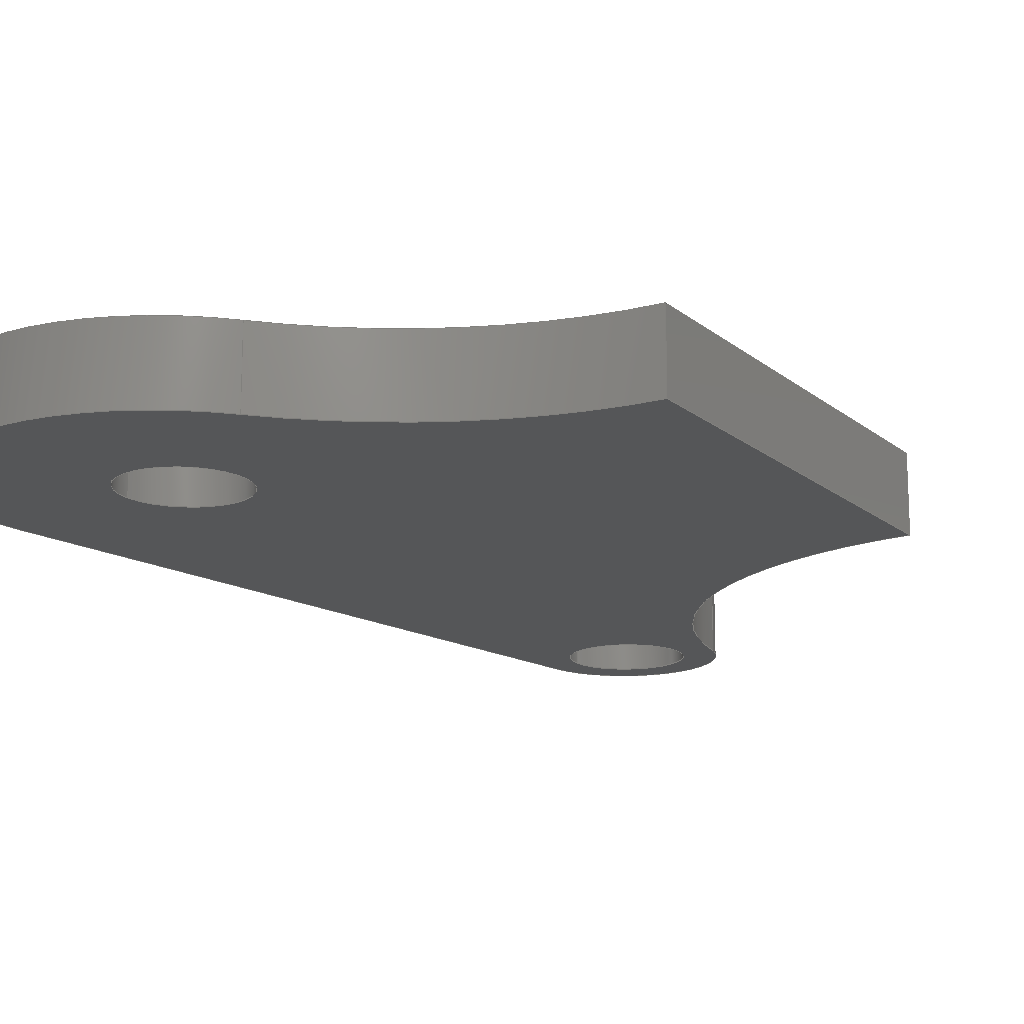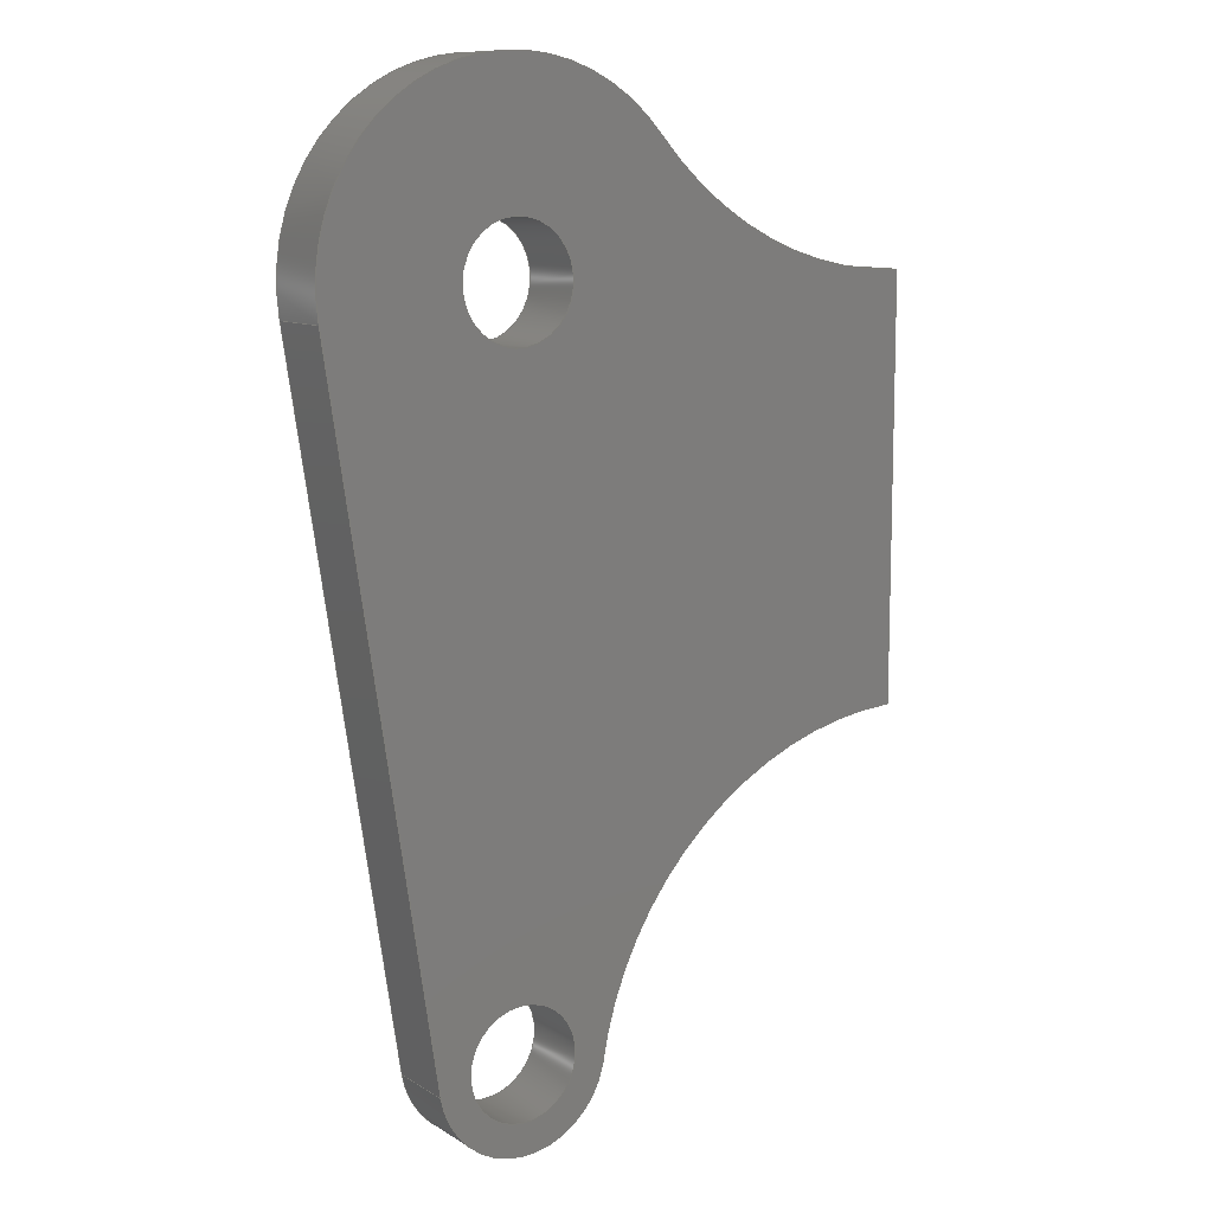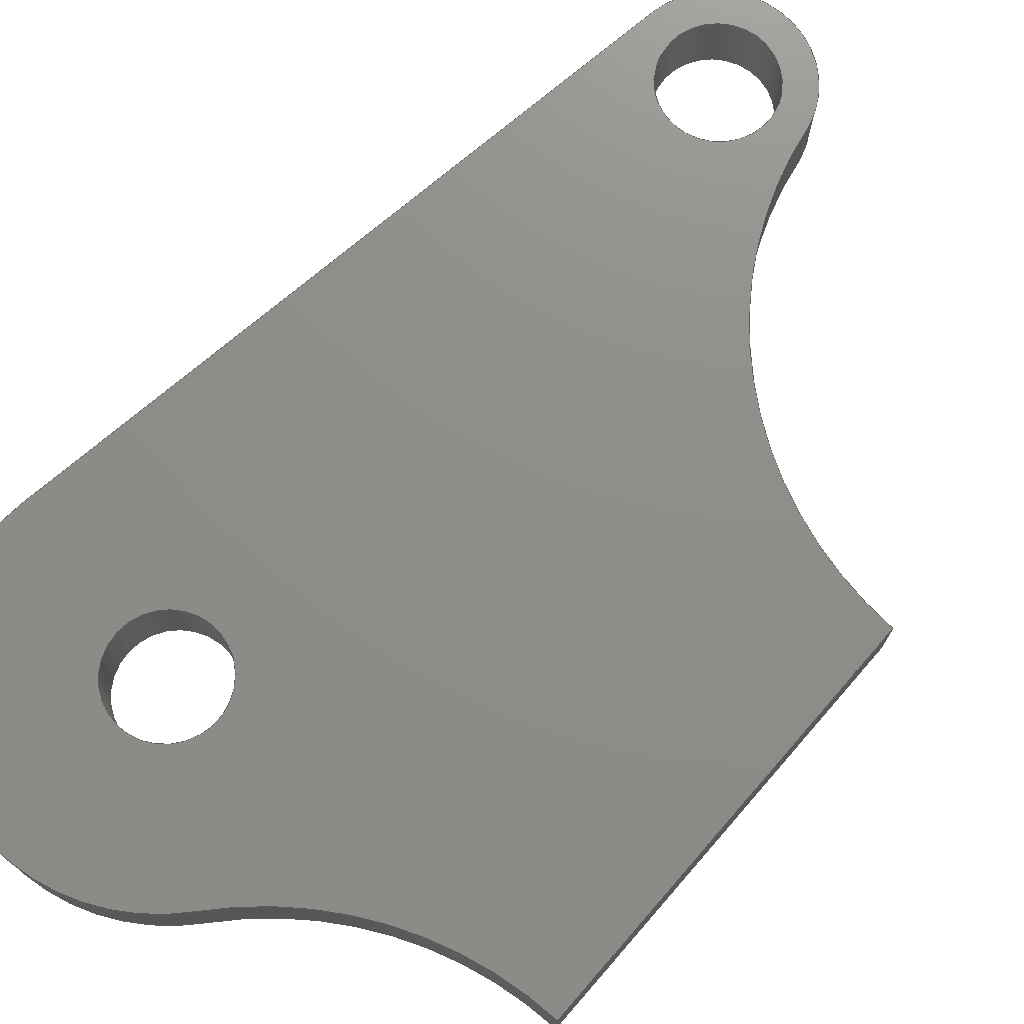
<metadata>
{"format":"step","ext":"step","renderer":"f3d","projection":"perspective","resolution":1024,"background":"white","views":[{"elev":-15.7,"azim":31.4,"up":"+Y"},{"elev":10.5,"azim":-34.0,"up":"+Z"},{"elev":74.0,"azim":41.1,"up":"+Y"}]}
</metadata>
<code>
ISO-10303-21;
DATA;
#1=MECHANICAL_DESIGN_GEOMETRIC_PRESENTATION_REPRESENTATION('',(#4),#359);
#2=SHAPE_REPRESENTATION_RELATIONSHIP('SRR','None',#366,#3);
#3=ADVANCED_BREP_SHAPE_REPRESENTATION('',(#5),#358);
#4=STYLED_ITEM('',(#375),#5);
#5=MANIFOLD_SOLID_BREP('Body1',#199);
#6=FACE_BOUND('',#36,.T.);
#7=FACE_BOUND('',#37,.T.);
#8=FACE_BOUND('',#39,.T.);
#9=FACE_BOUND('',#40,.T.);
#10=PLANE('',#222);
#11=PLANE('',#226);
#12=PLANE('',#230);
#13=PLANE('',#234);
#14=PLANE('',#235);
#15=FACE_OUTER_BOUND('',#26,.T.);
#16=FACE_OUTER_BOUND('',#27,.T.);
#17=FACE_OUTER_BOUND('',#28,.T.);
#18=FACE_OUTER_BOUND('',#29,.T.);
#19=FACE_OUTER_BOUND('',#30,.T.);
#20=FACE_OUTER_BOUND('',#31,.T.);
#21=FACE_OUTER_BOUND('',#32,.T.);
#22=FACE_OUTER_BOUND('',#33,.T.);
#23=FACE_OUTER_BOUND('',#34,.T.);
#24=FACE_OUTER_BOUND('',#35,.T.);
#25=FACE_OUTER_BOUND('',#38,.T.);
#26=EDGE_LOOP('',(#128,#129,#130,#131));
#27=EDGE_LOOP('',(#132,#133,#134,#135));
#28=EDGE_LOOP('',(#136,#137,#138,#139));
#29=EDGE_LOOP('',(#140,#141,#142,#143));
#30=EDGE_LOOP('',(#144,#145,#146,#147));
#31=EDGE_LOOP('',(#148,#149,#150,#151));
#32=EDGE_LOOP('',(#152,#153,#154,#155));
#33=EDGE_LOOP('',(#156,#157,#158,#159));
#34=EDGE_LOOP('',(#160,#161,#162,#163));
#35=EDGE_LOOP('',(#164,#165,#166,#167,#168,#169,#170));
#36=EDGE_LOOP('',(#171));
#37=EDGE_LOOP('',(#172));
#38=EDGE_LOOP('',(#173,#174,#175,#176,#177,#178,#179));
#39=EDGE_LOOP('',(#180));
#40=EDGE_LOOP('',(#181));
#41=LINE('',#304,#56);
#42=LINE('',#310,#57);
#43=LINE('',#317,#58);
#44=LINE('',#320,#59);
#45=LINE('',#323,#60);
#46=LINE('',#325,#61);
#47=LINE('',#326,#62);
#48=LINE('',#332,#63);
#49=LINE('',#335,#64);
#50=LINE('',#337,#65);
#51=LINE('',#338,#66);
#52=LINE('',#344,#67);
#53=LINE('',#347,#68);
#54=LINE('',#349,#69);
#55=LINE('',#350,#70);
#56=VECTOR('',#242,0.8);
#57=VECTOR('',#249,0.8);
#58=VECTOR('',#256,1);
#59=VECTOR('',#259,1);
#60=VECTOR('',#262,1);
#61=VECTOR('',#263,1);
#62=VECTOR('',#264,1);
#63=VECTOR('',#271,1);
#64=VECTOR('',#274,1);
#65=VECTOR('',#275,1);
#66=VECTOR('',#276,1);
#67=VECTOR('',#283,1);
#68=VECTOR('',#286,1);
#69=VECTOR('',#287,1);
#70=VECTOR('',#288,1);
#71=CIRCLE('',#214,0.8);
#72=CIRCLE('',#215,0.8);
#73=CIRCLE('',#217,0.8);
#74=CIRCLE('',#218,0.8);
#75=CIRCLE('',#220,5);
#76=CIRCLE('',#221,5);
#77=CIRCLE('',#224,5);
#78=CIRCLE('',#225,5);
#79=CIRCLE('',#228,2.758);
#80=CIRCLE('',#229,2.758);
#81=CIRCLE('',#232,1.25);
#82=CIRCLE('',#233,1.25);
#83=VERTEX_POINT('',#301);
#84=VERTEX_POINT('',#303);
#85=VERTEX_POINT('',#307);
#86=VERTEX_POINT('',#309);
#87=VERTEX_POINT('',#313);
#88=VERTEX_POINT('',#314);
#89=VERTEX_POINT('',#316);
#90=VERTEX_POINT('',#318);
#91=VERTEX_POINT('',#322);
#92=VERTEX_POINT('',#324);
#93=VERTEX_POINT('',#328);
#94=VERTEX_POINT('',#330);
#95=VERTEX_POINT('',#334);
#96=VERTEX_POINT('',#336);
#97=VERTEX_POINT('',#340);
#98=VERTEX_POINT('',#342);
#99=VERTEX_POINT('',#346);
#100=VERTEX_POINT('',#348);
#101=EDGE_CURVE('',#83,#83,#71,.T.);
#102=EDGE_CURVE('',#83,#84,#41,.T.);
#103=EDGE_CURVE('',#84,#84,#72,.T.);
#104=EDGE_CURVE('',#85,#85,#73,.T.);
#105=EDGE_CURVE('',#85,#86,#42,.T.);
#106=EDGE_CURVE('',#86,#86,#74,.T.);
#107=EDGE_CURVE('',#87,#88,#75,.T.);
#108=EDGE_CURVE('',#87,#89,#43,.T.);
#109=EDGE_CURVE('',#90,#89,#76,.T.);
#110=EDGE_CURVE('',#88,#90,#44,.T.);
#111=EDGE_CURVE('',#91,#88,#45,.T.);
#112=EDGE_CURVE('',#92,#90,#46,.T.);
#113=EDGE_CURVE('',#91,#92,#47,.T.);
#114=EDGE_CURVE('',#91,#93,#77,.T.);
#115=EDGE_CURVE('',#94,#92,#78,.T.);
#116=EDGE_CURVE('',#93,#94,#48,.T.);
#117=EDGE_CURVE('',#93,#95,#49,.T.);
#118=EDGE_CURVE('',#96,#94,#50,.T.);
#119=EDGE_CURVE('',#95,#96,#51,.T.);
#120=EDGE_CURVE('',#97,#95,#79,.T.);
#121=EDGE_CURVE('',#98,#96,#80,.T.);
#122=EDGE_CURVE('',#97,#98,#52,.T.);
#123=EDGE_CURVE('',#97,#99,#53,.T.);
#124=EDGE_CURVE('',#100,#98,#54,.T.);
#125=EDGE_CURVE('',#99,#100,#55,.T.);
#126=EDGE_CURVE('',#87,#99,#81,.T.);
#127=EDGE_CURVE('',#89,#100,#82,.T.);
#128=ORIENTED_EDGE('',*,*,#101,.F.);
#129=ORIENTED_EDGE('',*,*,#102,.T.);
#130=ORIENTED_EDGE('',*,*,#103,.T.);
#131=ORIENTED_EDGE('',*,*,#102,.F.);
#132=ORIENTED_EDGE('',*,*,#104,.F.);
#133=ORIENTED_EDGE('',*,*,#105,.T.);
#134=ORIENTED_EDGE('',*,*,#106,.T.);
#135=ORIENTED_EDGE('',*,*,#105,.F.);
#136=ORIENTED_EDGE('',*,*,#107,.F.);
#137=ORIENTED_EDGE('',*,*,#108,.T.);
#138=ORIENTED_EDGE('',*,*,#109,.F.);
#139=ORIENTED_EDGE('',*,*,#110,.F.);
#140=ORIENTED_EDGE('',*,*,#111,.T.);
#141=ORIENTED_EDGE('',*,*,#110,.T.);
#142=ORIENTED_EDGE('',*,*,#112,.F.);
#143=ORIENTED_EDGE('',*,*,#113,.F.);
#144=ORIENTED_EDGE('',*,*,#114,.F.);
#145=ORIENTED_EDGE('',*,*,#113,.T.);
#146=ORIENTED_EDGE('',*,*,#115,.F.);
#147=ORIENTED_EDGE('',*,*,#116,.F.);
#148=ORIENTED_EDGE('',*,*,#117,.F.);
#149=ORIENTED_EDGE('',*,*,#116,.T.);
#150=ORIENTED_EDGE('',*,*,#118,.F.);
#151=ORIENTED_EDGE('',*,*,#119,.F.);
#152=ORIENTED_EDGE('',*,*,#120,.T.);
#153=ORIENTED_EDGE('',*,*,#119,.T.);
#154=ORIENTED_EDGE('',*,*,#121,.F.);
#155=ORIENTED_EDGE('',*,*,#122,.F.);
#156=ORIENTED_EDGE('',*,*,#123,.F.);
#157=ORIENTED_EDGE('',*,*,#122,.T.);
#158=ORIENTED_EDGE('',*,*,#124,.F.);
#159=ORIENTED_EDGE('',*,*,#125,.F.);
#160=ORIENTED_EDGE('',*,*,#126,.T.);
#161=ORIENTED_EDGE('',*,*,#125,.T.);
#162=ORIENTED_EDGE('',*,*,#127,.F.);
#163=ORIENTED_EDGE('',*,*,#108,.F.);
#164=ORIENTED_EDGE('',*,*,#127,.T.);
#165=ORIENTED_EDGE('',*,*,#124,.T.);
#166=ORIENTED_EDGE('',*,*,#121,.T.);
#167=ORIENTED_EDGE('',*,*,#118,.T.);
#168=ORIENTED_EDGE('',*,*,#115,.T.);
#169=ORIENTED_EDGE('',*,*,#112,.T.);
#170=ORIENTED_EDGE('',*,*,#109,.T.);
#171=ORIENTED_EDGE('',*,*,#104,.T.);
#172=ORIENTED_EDGE('',*,*,#101,.T.);
#173=ORIENTED_EDGE('',*,*,#126,.F.);
#174=ORIENTED_EDGE('',*,*,#107,.T.);
#175=ORIENTED_EDGE('',*,*,#111,.F.);
#176=ORIENTED_EDGE('',*,*,#114,.T.);
#177=ORIENTED_EDGE('',*,*,#117,.T.);
#178=ORIENTED_EDGE('',*,*,#120,.F.);
#179=ORIENTED_EDGE('',*,*,#123,.T.);
#180=ORIENTED_EDGE('',*,*,#106,.F.);
#181=ORIENTED_EDGE('',*,*,#103,.F.);
#182=CYLINDRICAL_SURFACE('',#213,0.8);
#183=CYLINDRICAL_SURFACE('',#216,0.8);
#184=CYLINDRICAL_SURFACE('',#219,5);
#185=CYLINDRICAL_SURFACE('',#223,5);
#186=CYLINDRICAL_SURFACE('',#227,2.758);
#187=CYLINDRICAL_SURFACE('',#231,1.25);
#188=ADVANCED_FACE('',(#15),#182,.F.);
#189=ADVANCED_FACE('',(#16),#183,.F.);
#190=ADVANCED_FACE('',(#17),#184,.F.);
#191=ADVANCED_FACE('',(#18),#10,.T.);
#192=ADVANCED_FACE('',(#19),#185,.F.);
#193=ADVANCED_FACE('',(#20),#11,.T.);
#194=ADVANCED_FACE('',(#21),#186,.T.);
#195=ADVANCED_FACE('',(#22),#12,.T.);
#196=ADVANCED_FACE('',(#23),#187,.T.);
#197=ADVANCED_FACE('',(#24,#6,#7),#13,.T.);
#198=ADVANCED_FACE('',(#25,#8,#9),#14,.F.);
#199=CLOSED_SHELL('',(#188,#189,#190,#191,#192,#193,#194,#195,#196,#197,
#198));
#200=DERIVED_UNIT_ELEMENT(#202,1);
#201=DERIVED_UNIT_ELEMENT(#361,3);
#202=(
MASS_UNIT()
NAMED_UNIT(*)
SI_UNIT(.KILO.,.GRAM.)
);
#203=DERIVED_UNIT((#200,#201));
#204=MEASURE_REPRESENTATION_ITEM('density measure',
POSITIVE_RATIO_MEASURE(7850),#203);
#205=PROPERTY_DEFINITION_REPRESENTATION(#210,#207);
#206=PROPERTY_DEFINITION_REPRESENTATION(#211,#208);
#207=REPRESENTATION('material name',(#209),#358);
#208=REPRESENTATION('density',(#204),#358);
#209=DESCRIPTIVE_REPRESENTATION_ITEM('Steel','Steel');
#210=PROPERTY_DEFINITION('material property','material name',#368);
#211=PROPERTY_DEFINITION('material property','density of part',#368);
#212=AXIS2_PLACEMENT_3D('placement',#299,#236,#237);
#213=AXIS2_PLACEMENT_3D('',#300,#238,#239);
#214=AXIS2_PLACEMENT_3D('',#302,#240,#241);
#215=AXIS2_PLACEMENT_3D('',#305,#243,#244);
#216=AXIS2_PLACEMENT_3D('',#306,#245,#246);
#217=AXIS2_PLACEMENT_3D('',#308,#247,#248);
#218=AXIS2_PLACEMENT_3D('',#311,#250,#251);
#219=AXIS2_PLACEMENT_3D('',#312,#252,#253);
#220=AXIS2_PLACEMENT_3D('',#315,#254,#255);
#221=AXIS2_PLACEMENT_3D('',#319,#257,#258);
#222=AXIS2_PLACEMENT_3D('',#321,#260,#261);
#223=AXIS2_PLACEMENT_3D('',#327,#265,#266);
#224=AXIS2_PLACEMENT_3D('',#329,#267,#268);
#225=AXIS2_PLACEMENT_3D('',#331,#269,#270);
#226=AXIS2_PLACEMENT_3D('',#333,#272,#273);
#227=AXIS2_PLACEMENT_3D('',#339,#277,#278);
#228=AXIS2_PLACEMENT_3D('',#341,#279,#280);
#229=AXIS2_PLACEMENT_3D('',#343,#281,#282);
#230=AXIS2_PLACEMENT_3D('',#345,#284,#285);
#231=AXIS2_PLACEMENT_3D('',#351,#289,#290);
#232=AXIS2_PLACEMENT_3D('',#352,#291,#292);
#233=AXIS2_PLACEMENT_3D('',#353,#293,#294);
#234=AXIS2_PLACEMENT_3D('',#354,#295,#296);
#235=AXIS2_PLACEMENT_3D('',#355,#297,#298);
#236=DIRECTION('axis',(0,0,1));
#237=DIRECTION('refdir',(1,0,0));
#238=DIRECTION('center_axis',(0,1,0));
#239=DIRECTION('ref_axis',(1,0,0));
#240=DIRECTION('center_axis',(0,-1,0));
#241=DIRECTION('ref_axis',(1,0,0));
#242=DIRECTION('',(0,-1,0));
#243=DIRECTION('center_axis',(0,-1,0));
#244=DIRECTION('ref_axis',(1,0,0));
#245=DIRECTION('center_axis',(0,1,0));
#246=DIRECTION('ref_axis',(1,0,0));
#247=DIRECTION('center_axis',(0,-1,0));
#248=DIRECTION('ref_axis',(1,0,0));
#249=DIRECTION('',(0,-1,0));
#250=DIRECTION('center_axis',(0,-1,0));
#251=DIRECTION('ref_axis',(1,0,0));
#252=DIRECTION('center_axis',(0,1,0));
#253=DIRECTION('ref_axis',(-0.9894,0,0.145));
#254=DIRECTION('center_axis',(0,1,0));
#255=DIRECTION('ref_axis',(-0.9894,0,0.145));
#256=DIRECTION('',(0,1,0));
#257=DIRECTION('center_axis',(0,-1,0));
#258=DIRECTION('ref_axis',(-0.9894,0,0.145));
#259=DIRECTION('',(0,1,0));
#260=DIRECTION('center_axis',(1,0,0));
#261=DIRECTION('ref_axis',(0,0,-1));
#262=DIRECTION('',(0,0,-1));
#263=DIRECTION('',(0,0,-1));
#264=DIRECTION('',(0,1,0));
#265=DIRECTION('center_axis',(0,1,0));
#266=DIRECTION('ref_axis',(0.0134,0,-0.9999));
#267=DIRECTION('center_axis',(0,1,0));
#268=DIRECTION('ref_axis',(0.0134,0,-0.9999));
#269=DIRECTION('center_axis',(0,-1,0));
#270=DIRECTION('ref_axis',(0.0134,0,-0.9999));
#271=DIRECTION('',(0,1,0));
#272=DIRECTION('center_axis',(1,0,-1.25e-11));
#273=DIRECTION('ref_axis',(-1.25e-11,0,-1));
#274=DIRECTION('',(1.25e-11,0,1));
#275=DIRECTION('',(-1.25e-11,0,-1));
#276=DIRECTION('',(0,1,0));
#277=DIRECTION('center_axis',(0,1,0));
#278=DIRECTION('ref_axis',(-0.9886,0,-0.1509));
#279=DIRECTION('center_axis',(0,1,0));
#280=DIRECTION('ref_axis',(-0.9886,0,-0.1509));
#281=DIRECTION('center_axis',(0,1,0));
#282=DIRECTION('ref_axis',(-0.9886,0,-0.1509));
#283=DIRECTION('',(0,1,0));
#284=DIRECTION('center_axis',(-0.9886,0,-0.1508));
#285=DIRECTION('ref_axis',(-0.1508,0,0.9886));
#286=DIRECTION('',(0.1508,0,-0.9886));
#287=DIRECTION('',(-0.1508,0,0.9886));
#288=DIRECTION('',(0,1,0));
#289=DIRECTION('center_axis',(0,1,0));
#290=DIRECTION('ref_axis',(0.9949,0,-0.1011));
#291=DIRECTION('center_axis',(0,1,0));
#292=DIRECTION('ref_axis',(0.9949,0,-0.1011));
#293=DIRECTION('center_axis',(0,1,0));
#294=DIRECTION('ref_axis',(0.9949,0,-0.1011));
#295=DIRECTION('center_axis',(0,1,0));
#296=DIRECTION('ref_axis',(1,0,0));
#297=DIRECTION('center_axis',(0,1,0));
#298=DIRECTION('ref_axis',(1,0,0));
#299=CARTESIAN_POINT('',(0,0,0));
#300=CARTESIAN_POINT('Origin',(-6,0,-10));
#301=CARTESIAN_POINT('',(-6.8,1,-10));
#302=CARTESIAN_POINT('Origin',(-6,1,-10));
#303=CARTESIAN_POINT('',(-6.8,0,-10));
#304=CARTESIAN_POINT('',(-6.8,0,-10));
#305=CARTESIAN_POINT('Origin',(-6,0,-10));
#306=CARTESIAN_POINT('Origin',(-6,0,0));
#307=CARTESIAN_POINT('',(-6.8,1,9.797e-17));
#308=CARTESIAN_POINT('Origin',(-6,1,0));
#309=CARTESIAN_POINT('',(-6.8,0,9.797e-17));
#310=CARTESIAN_POINT('',(-6.8,0,9.797e-17));
#311=CARTESIAN_POINT('Origin',(-6,0,0));
#312=CARTESIAN_POINT('Origin',(0.167,0,-11));
#313=CARTESIAN_POINT('',(-4.78,0,-10.27));
#314=CARTESIAN_POINT('',(1.11e-16,0,-6));
#315=CARTESIAN_POINT('Origin',(0.167,0,-11));
#316=CARTESIAN_POINT('',(-4.78,1,-10.27));
#317=CARTESIAN_POINT('',(-4.78,0,-10.27));
#318=CARTESIAN_POINT('',(0,1,-6));
#319=CARTESIAN_POINT('Origin',(0.167,1,-11));
#320=CARTESIAN_POINT('',(1.11e-16,0,-6));
#321=CARTESIAN_POINT('Origin',(0,0,0));
#322=CARTESIAN_POINT('',(0,0,0));
#323=CARTESIAN_POINT('',(0,0,0));
#324=CARTESIAN_POINT('',(0,1,0));
#325=CARTESIAN_POINT('',(0,1,0));
#326=CARTESIAN_POINT('',(0,0,0));
#327=CARTESIAN_POINT('Origin',(-0.067,0,5));
#328=CARTESIAN_POINT('',(-3.891,0,1.778));
#329=CARTESIAN_POINT('Origin',(-0.067,0,5));
#330=CARTESIAN_POINT('',(-3.891,1,1.778));
#331=CARTESIAN_POINT('Origin',(-0.067,1,5));
#332=CARTESIAN_POINT('',(-3.891,0,1.778));
#333=CARTESIAN_POINT('Origin',(-3.891,0,1.778));
#334=CARTESIAN_POINT('',(-3.891,0,1.778));
#335=CARTESIAN_POINT('',(-3.891,0,1.778));
#336=CARTESIAN_POINT('',(-3.891,1,1.778));
#337=CARTESIAN_POINT('',(-3.891,1,1.778));
#338=CARTESIAN_POINT('',(-3.891,0,1.778));
#339=CARTESIAN_POINT('Origin',(-6,0,0));
#340=CARTESIAN_POINT('',(-8.727,0,-0.4162));
#341=CARTESIAN_POINT('Origin',(-6,0,0));
#342=CARTESIAN_POINT('',(-8.727,1,-0.4162));
#343=CARTESIAN_POINT('Origin',(-6,1,0));
#344=CARTESIAN_POINT('',(-8.727,0,-0.4162));
#345=CARTESIAN_POINT('Origin',(-7.236,0,-10.19));
#346=CARTESIAN_POINT('',(-7.236,0,-10.19));
#347=CARTESIAN_POINT('',(-8.727,0,-0.416));
#348=CARTESIAN_POINT('',(-7.236,1,-10.19));
#349=CARTESIAN_POINT('',(-8.727,1,-0.416));
#350=CARTESIAN_POINT('',(-7.236,0,-10.19));
#351=CARTESIAN_POINT('Origin',(-6,0,-10));
#352=CARTESIAN_POINT('Origin',(-6,0,-10));
#353=CARTESIAN_POINT('Origin',(-6,1,-10));
#354=CARTESIAN_POINT('Origin',(-4.379,1,-4.246));
#355=CARTESIAN_POINT('Origin',(-4.379,0,-4.246));
#356=UNCERTAINTY_MEASURE_WITH_UNIT(LENGTH_MEASURE(0.001),#360,
'DISTANCE_ACCURACY_VALUE',
'Maximum model space distance between geometric entities at asserted c
onnectivities');
#357=UNCERTAINTY_MEASURE_WITH_UNIT(LENGTH_MEASURE(0.001),#360,
'DISTANCE_ACCURACY_VALUE',
'Maximum model space distance between geometric entities at asserted c
onnectivities');
#358=(
GEOMETRIC_REPRESENTATION_CONTEXT(3)
GLOBAL_UNCERTAINTY_ASSIGNED_CONTEXT((#356))
GLOBAL_UNIT_ASSIGNED_CONTEXT((#360,#362,#363))
REPRESENTATION_CONTEXT('','3D')
);
#359=(
GEOMETRIC_REPRESENTATION_CONTEXT(3)
GLOBAL_UNCERTAINTY_ASSIGNED_CONTEXT((#357))
GLOBAL_UNIT_ASSIGNED_CONTEXT((#360,#362,#363))
REPRESENTATION_CONTEXT('','3D')
);
#360=(
LENGTH_UNIT()
NAMED_UNIT(*)
SI_UNIT(.CENTI.,.METRE.)
);
#361=(
LENGTH_UNIT()
NAMED_UNIT(*)
SI_UNIT($,.METRE.)
);
#362=(
NAMED_UNIT(*)
PLANE_ANGLE_UNIT()
SI_UNIT($,.RADIAN.)
);
#363=(
NAMED_UNIT(*)
SI_UNIT($,.STERADIAN.)
SOLID_ANGLE_UNIT()
);
#364=SHAPE_DEFINITION_REPRESENTATION(#365,#366);
#365=PRODUCT_DEFINITION_SHAPE('',$,#368);
#366=SHAPE_REPRESENTATION('',(#212),#358);
#367=PRODUCT_DEFINITION_CONTEXT('part definition',#372,'design');
#368=PRODUCT_DEFINITION('Arm Head Suport','Arm Head Suport',#369,#367);
#369=PRODUCT_DEFINITION_FORMATION('',$,#374);
#370=PRODUCT_RELATED_PRODUCT_CATEGORY('Arm Head Suport',
'Arm Head Suport',(#374));
#371=APPLICATION_PROTOCOL_DEFINITION('international standard',
'automotive_design',2009,#372);
#372=APPLICATION_CONTEXT(
'Core Data for Automotive Mechanical Design Process');
#373=PRODUCT_CONTEXT('part definition',#372,'mechanical');
#374=PRODUCT('Arm Head Suport','Arm Head Suport',$,(#373));
#375=PRESENTATION_STYLE_ASSIGNMENT((#376));
#376=SURFACE_STYLE_USAGE(.BOTH.,#377);
#377=SURFACE_SIDE_STYLE('',(#378));
#378=SURFACE_STYLE_FILL_AREA(#379);
#379=FILL_AREA_STYLE('Steel - Satin',(#380));
#380=FILL_AREA_STYLE_COLOUR('Steel - Satin',#381);
#381=COLOUR_RGB('Steel - Satin',0.6275,0.6275,0.6275);
ENDSEC;
END-ISO-10303-21;

</code>
